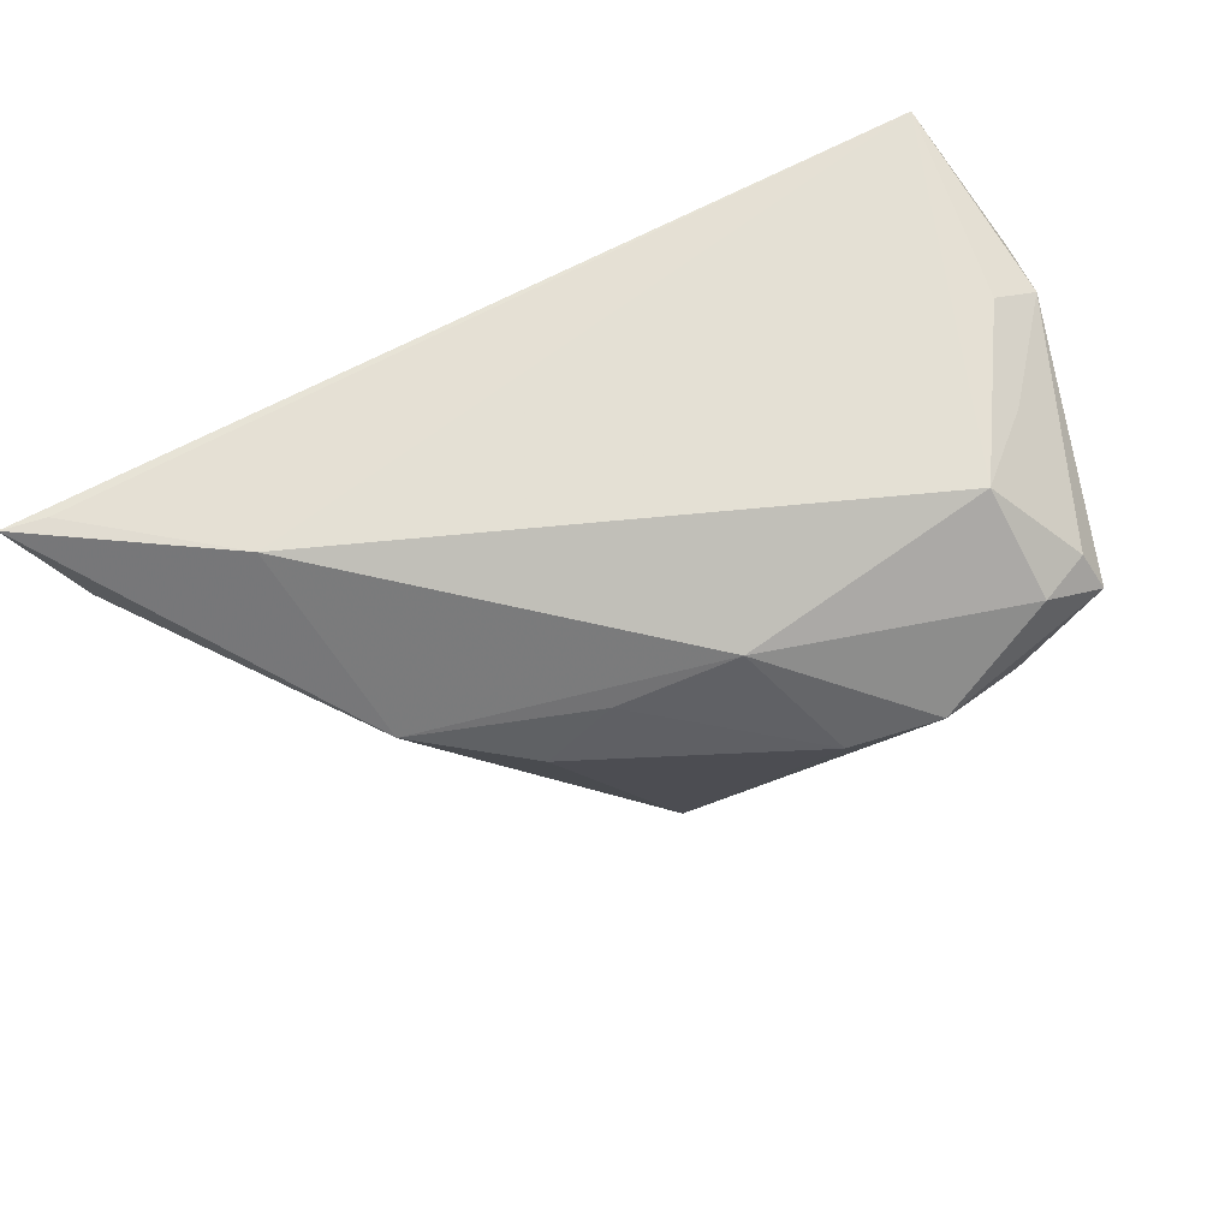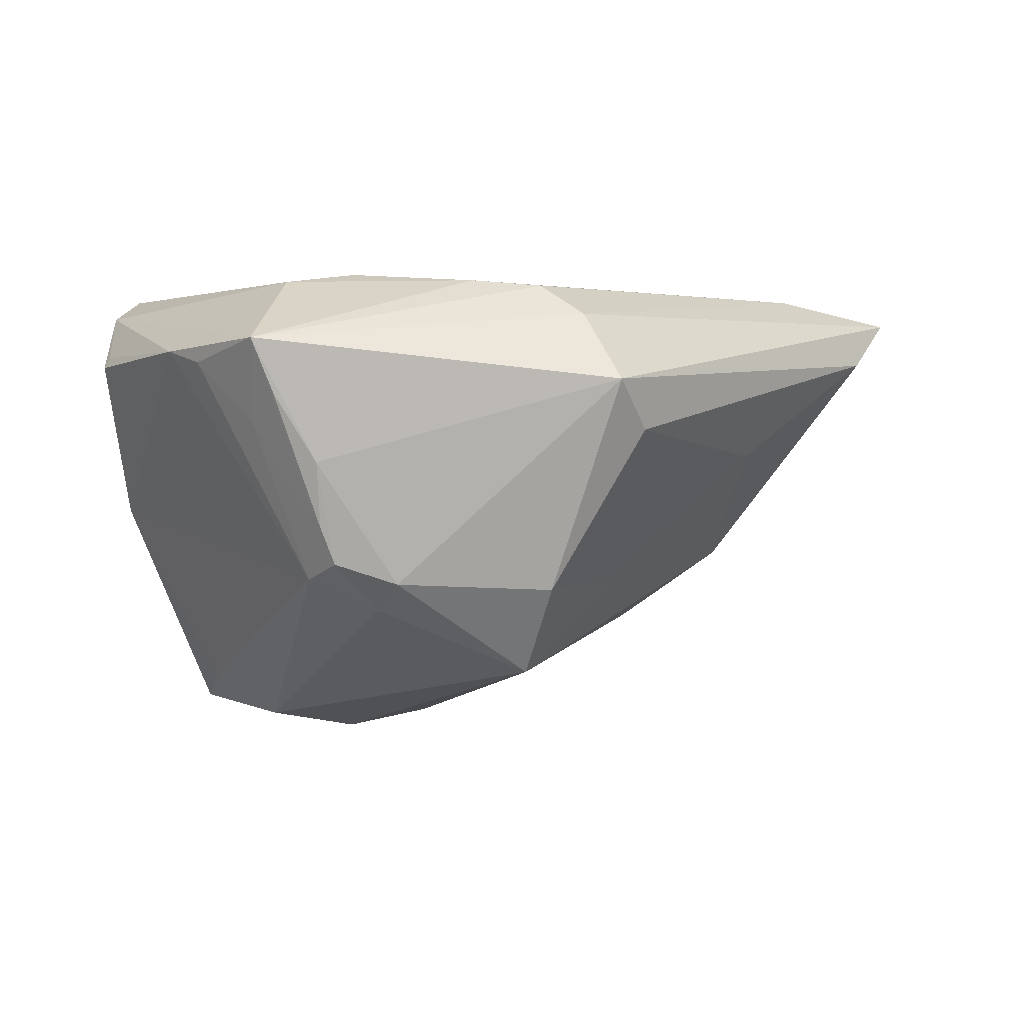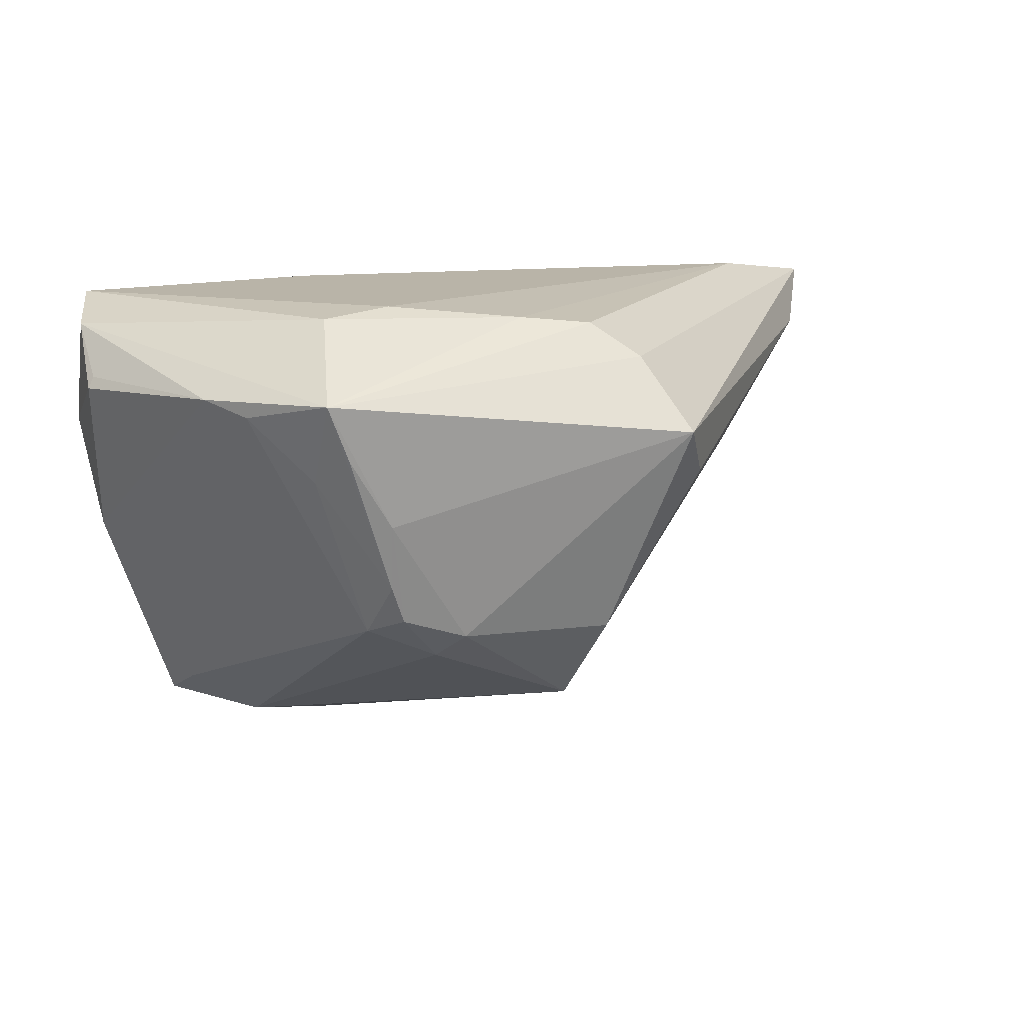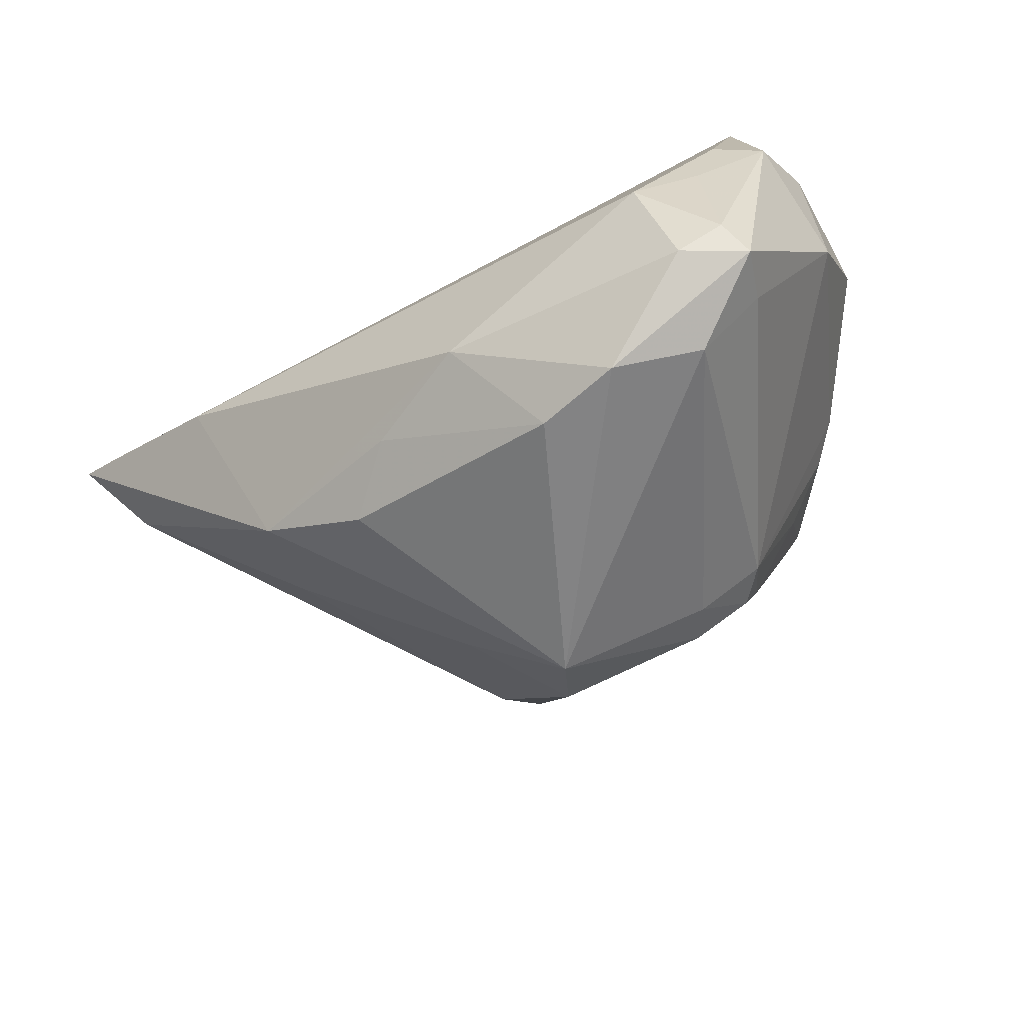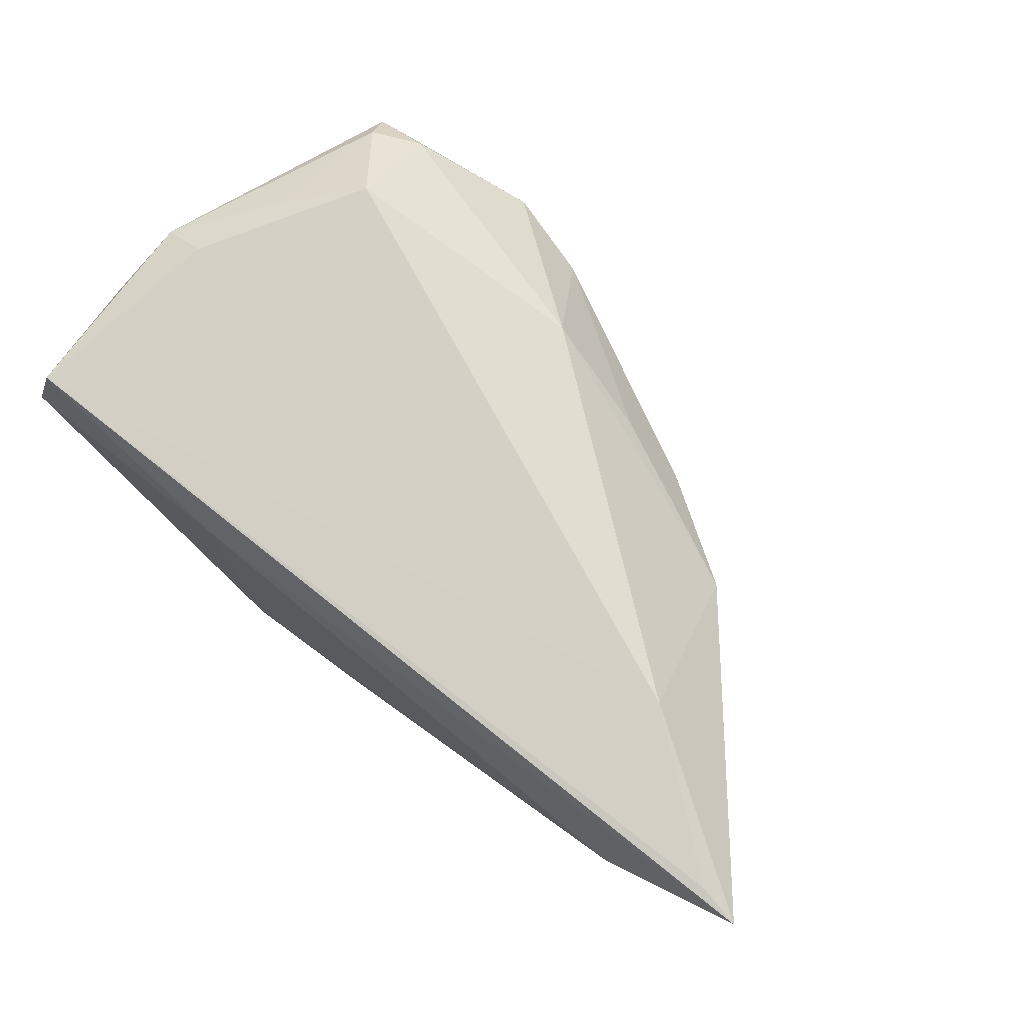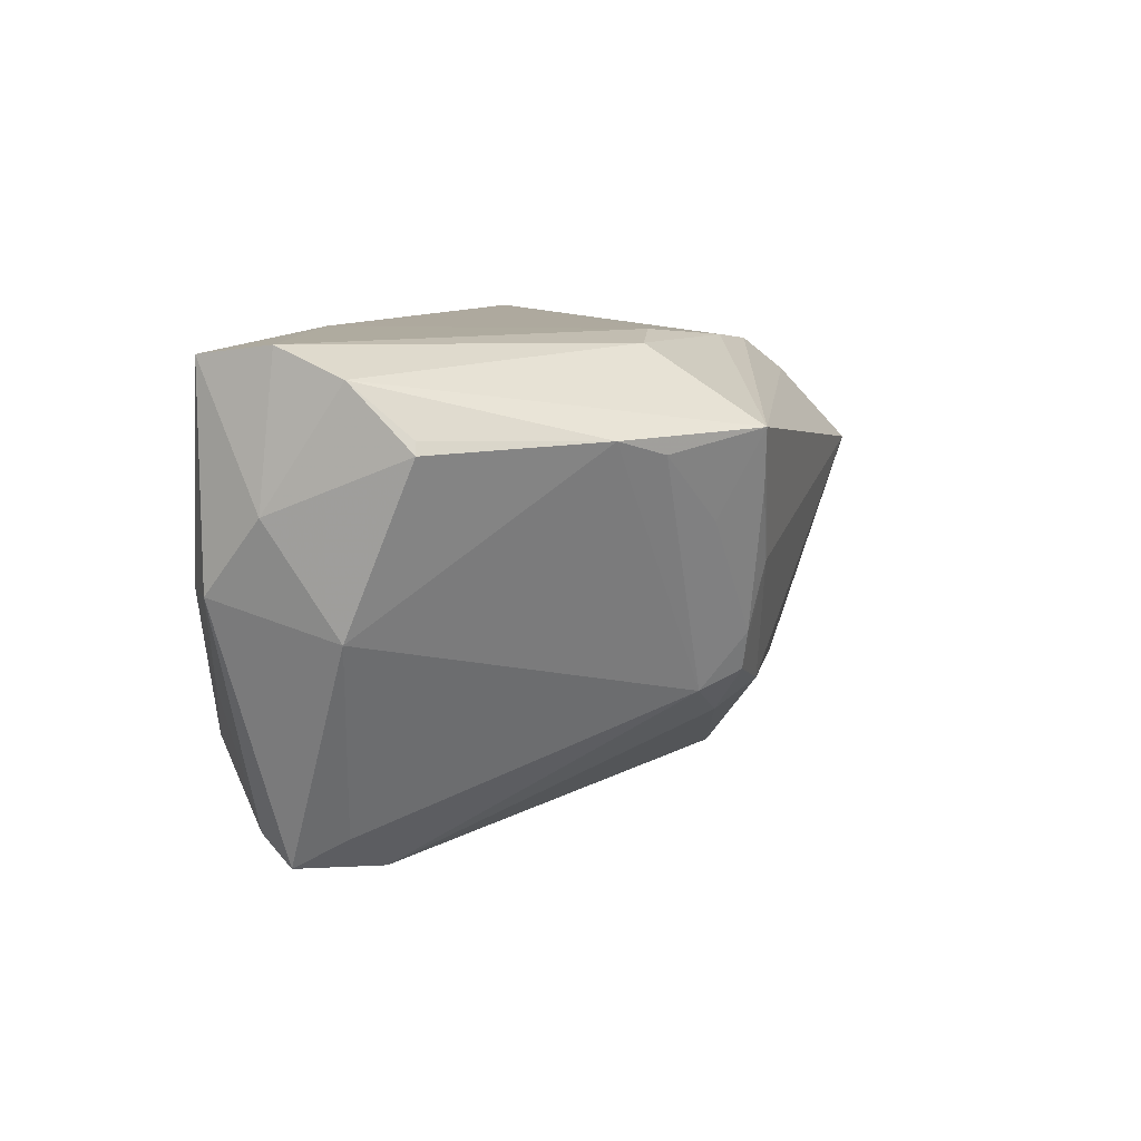
<metadata>
{"format":"obj","ext":"obj","renderer":"f3d","projection":"perspective","resolution":1024,"background":"white","views":[{"elev":72.3,"azim":152.6,"up":"+Y"},{"elev":-0.3,"azim":0.0,"up":"+Z"},{"elev":13.1,"azim":-17.8,"up":"+Z"},{"elev":-75.1,"azim":-150.0,"up":"+Z"},{"elev":74.5,"azim":39.4,"up":"+Y"},{"elev":9.0,"azim":-75.7,"up":"+Z"}]}
</metadata>
<code>
v -0.04212 0.02557 0.004165
v 0.007009 0.01766 -0.01277
v 0.007972 -0.02158 0.02186
v -0.02884 -0.02141 0.009917
v -0.01954 -0.02246 -0.005939
v -0.0258 -0.01375 0.02634
v -0.01831 -0.0125 0.02729
v 0.02983 0.02787 0.01214
v 0.01185 -0.02787 0.01423
v -0.0387 0.0251 -0.006392
v -0.02061 0.01464 -0.02729
v 0.04504 0.01811 0.0192
v -0.03922 -0.0143 0.01828
v 0.04977 0.02706 0.02508
v -0.02106 -0.02326 -0.001903
v -0.03268 0.02134 -0.02298
v -0.0472 0.02243 0.00389
v -0.02076 0.01998 0.02729
v -0.01124 0.01256 -0.02509
v 0.02569 0.0137 -0.005144
v 0.03548 0.01747 0.02729
v 0.01399 0.01101 -0.01302
v 0.003173 -0.01826 0.02539
v -0.04915 0.001338 0.01885
v -0.03925 0.01756 -0.02364
v -0.03799 0.02109 -0.02064
v -0.02602 -0.02551 0.01285
v -0.02277 -0.01877 -0.007703
v -0.03156 0.02787 -0.01272
v 0.04516 0.0271 0.02416
v -0.0458 0.02328 0.02588
v 0.0116 -0.009802 -0.008032
v -0.04807 0.01485 0.02698
v -0.03542 -0.0181 0.01674
v -0.04964 0.007601 0.02411
v -0.004445 -0.01706 0.02612
v -0.03763 0.0122 -0.02079
v -0.04977 0.001159 0.01759
v -0.01262 -0.02271 -0.008142
v -0.005205 0.02298 -0.01526
v -0.04961 0.0159 0.0117
v -0.04798 0.008789 0.000201
v 0.001577 -0.01494 -0.01832
v 0.01467 -0.02323 0.008945
v -0.03002 0.01109 -0.02543
v -0.01502 -0.01889 -0.01115
v 0.004434 -0.02123 -0.008771
v -0.02136 -0.025 0.005286
v 0.02872 0.002879 0.006807
v -0.02841 -0.02608 0.01886
f 17 42 41
f 35 33 41
f 41 31 17
f 41 33 31
f 25 42 17
f 30 31 14
f 17 31 1
f 31 29 1
f 14 31 18
f 31 33 18
f 6 33 35
f 35 50 6
f 11 25 16
f 16 40 11
f 29 40 16
f 17 1 10
f 10 1 29
f 8 40 29
f 8 30 14
f 8 29 31
f 31 30 8
f 3 50 9
f 14 3 9
f 50 48 9
f 9 47 44
f 14 9 12
f 12 9 44
f 35 41 38
f 38 41 42
f 36 6 50
f 7 18 33
f 33 6 7
f 6 36 7
f 42 25 37
f 37 28 42
f 11 43 45
f 45 25 11
f 45 37 25
f 28 37 45
f 50 34 4
f 34 28 4
f 29 16 26
f 26 16 25
f 26 10 29
f 26 25 17
f 17 10 26
f 11 40 19
f 19 43 11
f 43 47 39
f 47 9 39
f 39 48 5
f 39 9 48
f 5 48 15
f 15 28 5
f 50 4 15
f 15 4 28
f 44 47 49
f 49 12 44
f 35 38 24
f 13 38 42
f 42 28 13
f 13 28 34
f 13 34 50
f 13 24 38
f 13 50 35
f 35 24 13
f 23 50 3
f 23 36 50
f 46 45 43
f 28 45 46
f 43 39 46
f 5 28 46
f 46 39 5
f 2 19 40
f 27 48 50
f 50 15 27
f 27 15 48
f 32 47 43
f 32 49 47
f 36 23 21
f 21 7 36
f 21 3 14
f 21 23 3
f 14 18 21
f 18 7 21
f 40 8 20
f 20 2 40
f 20 8 14
f 14 12 20
f 12 49 20
f 20 32 43
f 49 32 20
f 43 19 22
f 22 20 43
f 19 2 22
f 2 20 22

</code>
